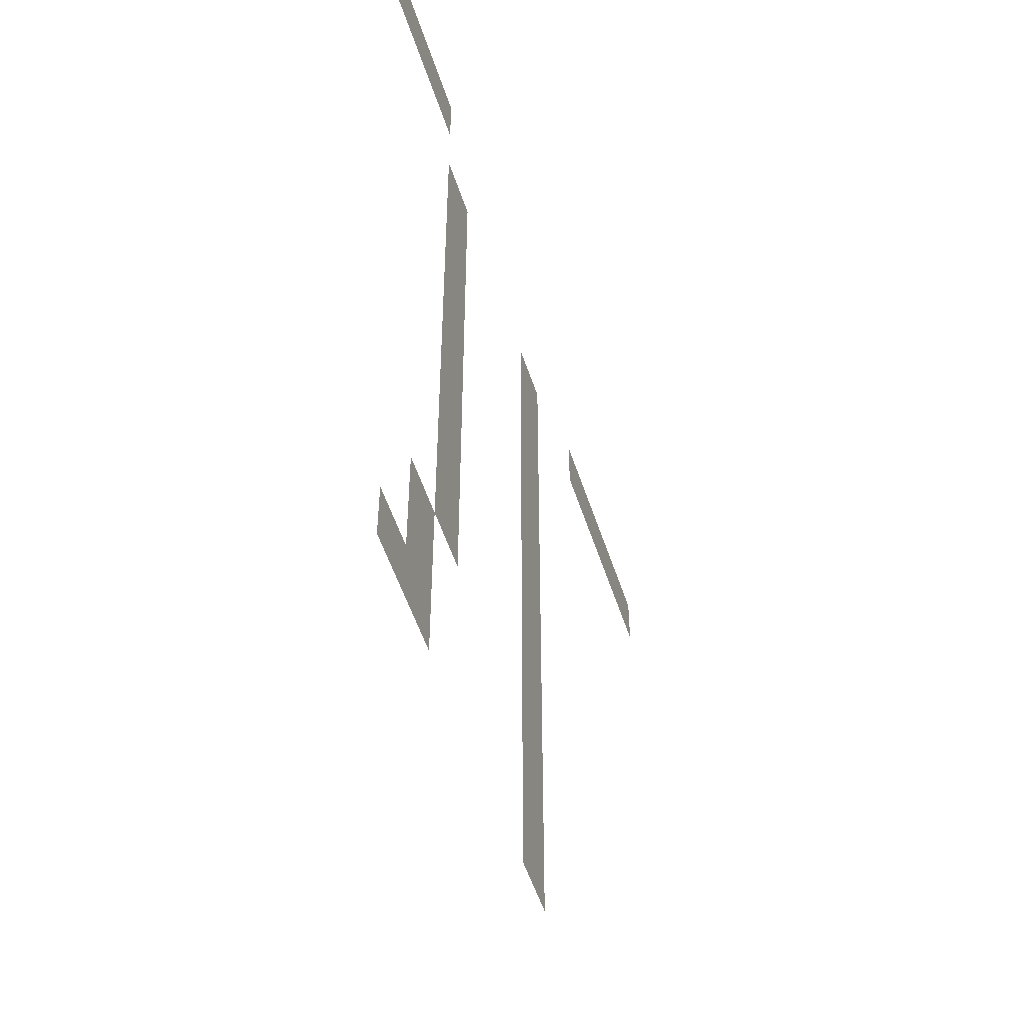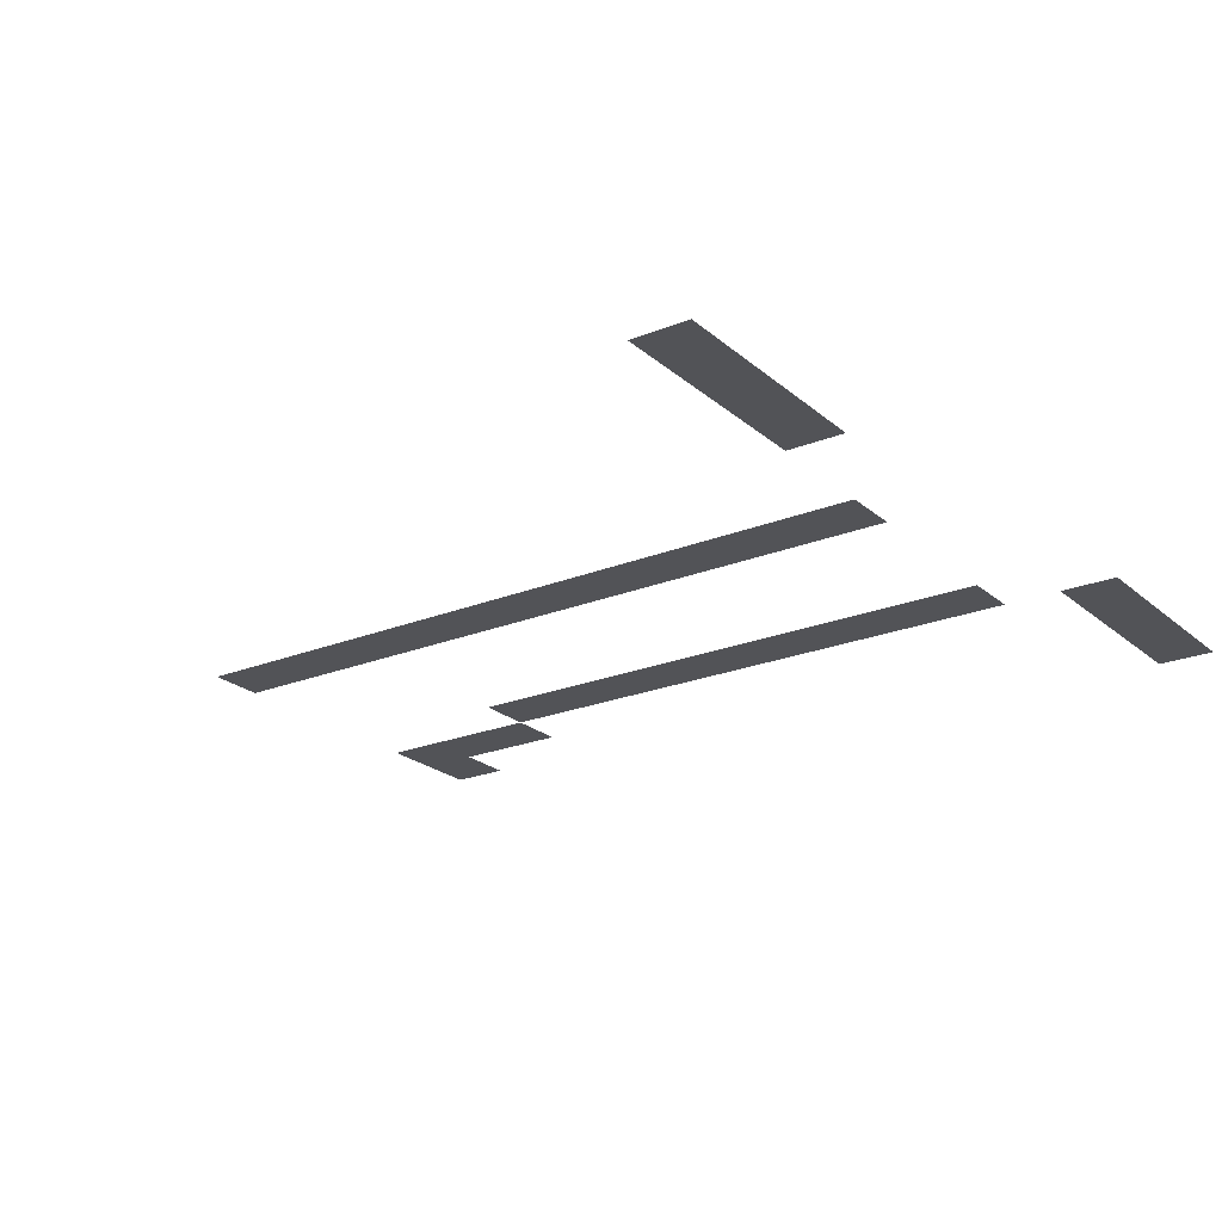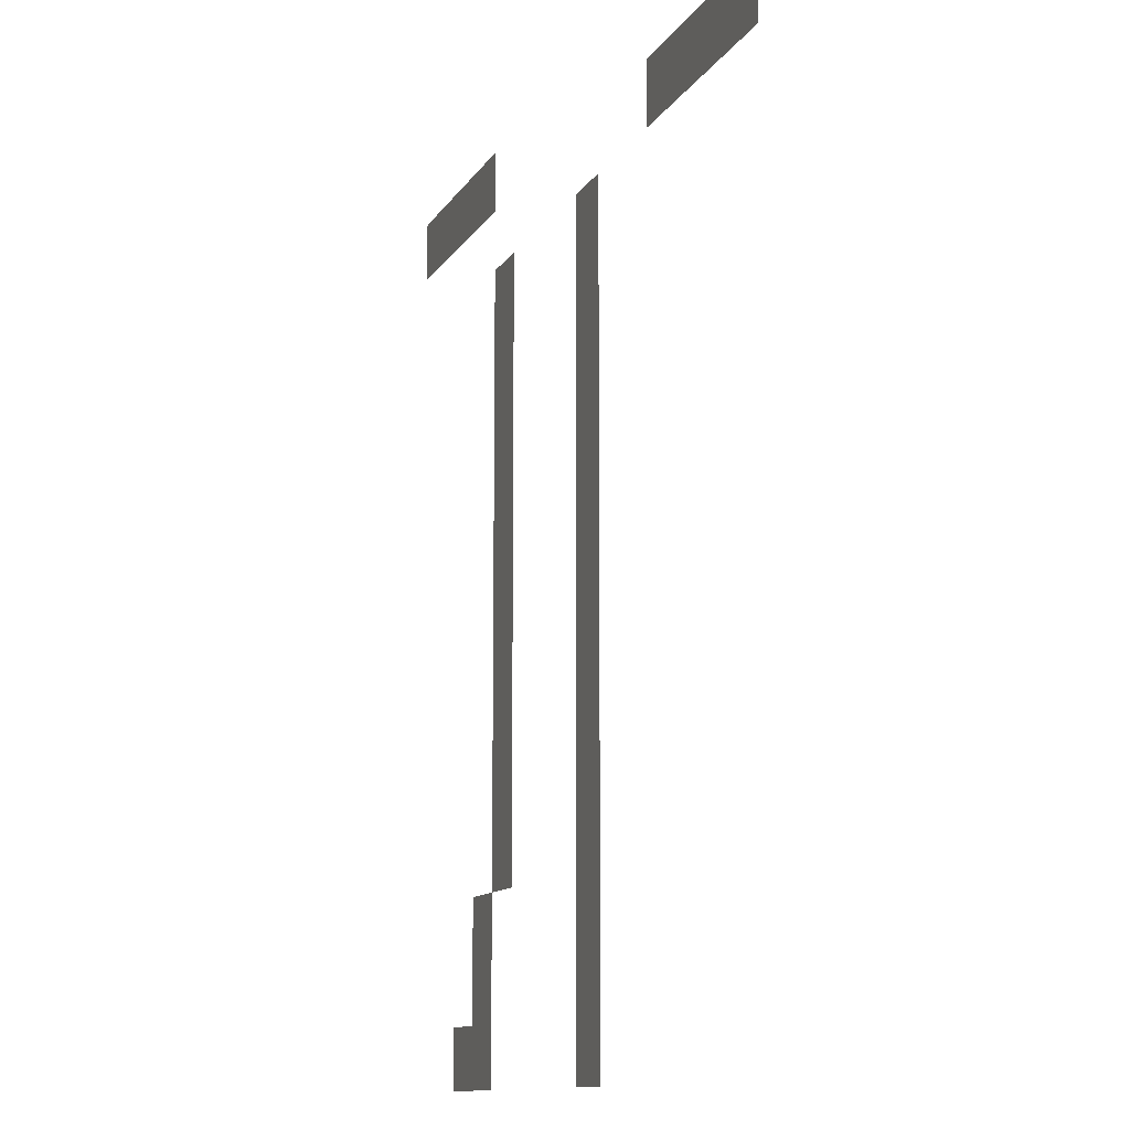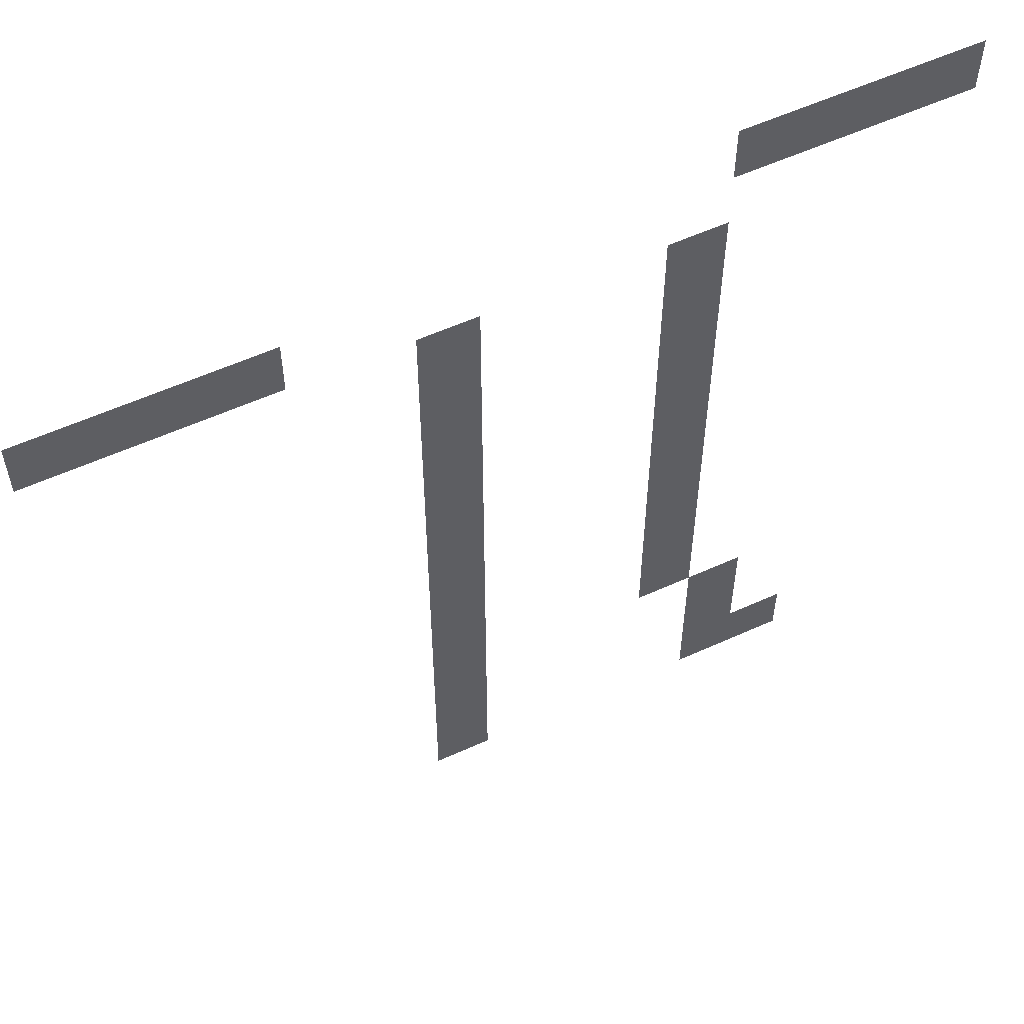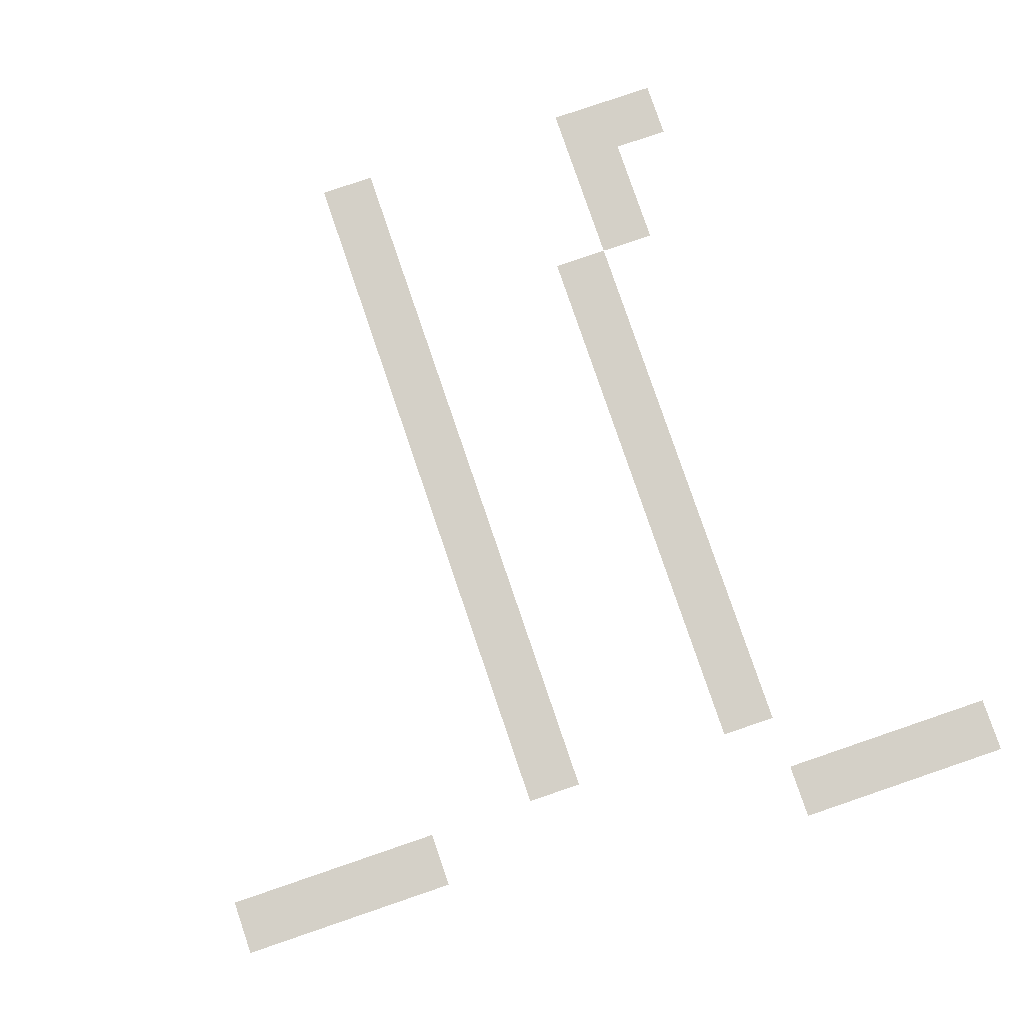
<metadata>
{"format":"obj","ext":"obj","renderer":"f3d","projection":"perspective","resolution":1024,"background":"white","views":[{"elev":-53.4,"azim":-72.1,"up":"+Y"},{"elev":-22.5,"azim":124.9,"up":"+Z"},{"elev":-11.2,"azim":71.2,"up":"+Y"},{"elev":57.3,"azim":154.7,"up":"+Y"},{"elev":80.0,"azim":161.2,"up":"+Z"}]}
</metadata>
<code>
v -192 -32 0
v -208 -32 0
v -208 -16 0
v -192 -16 0
v -208 -32 0
v -224 -32 0
v -224 -16 0
v -208 -16 0
v -224 -32 0
v -240 -32 0
v -240 -16 0
v -224 -16 0
v -240 -32 0
v -256 -32 0
v -256 -16 0
v -240 -16 0
v -16 -48 0
v -32 -48 0
v -32 -32 0
v -16 -32 0
v -32 -48 0
v -48 -48 0
v -48 -32 0
v -32 -32 0
v -48 -48 0
v -64 -48 0
v -64 -32 0
v -48 -32 0
v -64 -48 0
v -80 -48 0
v -80 -32 0
v -64 -32 0
v -112 -64 0
v -128 -64 0
v -128 -48 0
v -112 -48 0
v -176 -64 0
v -192 -64 0
v -192 -48 0
v -176 -48 0
v -112 -80 0
v -128 -80 0
v -128 -64 0
v -112 -64 0
v -176 -80 0
v -192 -80 0
v -192 -64 0
v -176 -64 0
v -112 -96 0
v -128 -96 0
v -128 -80 0
v -112 -80 0
v -176 -96 0
v -192 -96 0
v -192 -80 0
v -176 -80 0
v -112 -112 0
v -128 -112 0
v -128 -96 0
v -112 -96 0
v -176 -112 0
v -192 -112 0
v -192 -96 0
v -176 -96 0
v -112 -128 0
v -128 -128 0
v -128 -112 0
v -112 -112 0
v -176 -128 0
v -192 -128 0
v -192 -112 0
v -176 -112 0
v -112 -144 0
v -128 -144 0
v -128 -128 0
v -112 -128 0
v -176 -144 0
v -192 -144 0
v -192 -128 0
v -176 -128 0
v -112 -160 0
v -128 -160 0
v -128 -144 0
v -112 -144 0
v -176 -160 0
v -192 -160 0
v -192 -144 0
v -176 -144 0
v -112 -176 0
v -128 -176 0
v -128 -160 0
v -112 -160 0
v -176 -176 0
v -192 -176 0
v -192 -160 0
v -176 -160 0
v -112 -192 0
v -128 -192 0
v -128 -176 0
v -112 -176 0
v -176 -192 0
v -192 -192 0
v -192 -176 0
v -176 -176 0
v -112 -208 0
v -128 -208 0
v -128 -192 0
v -112 -192 0
v -176 -208 0
v -192 -208 0
v -192 -192 0
v -176 -192 0
v -112 -224 0
v -128 -224 0
v -128 -208 0
v -112 -208 0
v -192 -224 0
v -208 -224 0
v -208 -208 0
v -192 -208 0
v -112 -240 0
v -128 -240 0
v -128 -224 0
v -112 -224 0
v -192 -240 0
v -208 -240 0
v -208 -224 0
v -192 -224 0
v -112 -256 0
v -128 -256 0
v -128 -240 0
v -112 -240 0
v -192 -256 0
v -208 -256 0
v -208 -240 0
v -192 -240 0
v -208 -256 0
v -224 -256 0
v -224 -240 0
v -208 -240 0
g 2ScenarioPlataforma_mesh_0594
f 1 2 3 4
f 5 6 7 8
f 9 10 11 12
f 13 14 15 16
f 17 18 19 20
f 21 22 23 24
f 25 26 27 28
f 29 30 31 32
f 33 34 35 36
f 37 38 39 40
f 41 42 43 44
f 45 46 47 48
f 49 50 51 52
f 53 54 55 56
f 57 58 59 60
f 61 62 63 64
f 65 66 67 68
f 69 70 71 72
f 73 74 75 76
f 77 78 79 80
f 81 82 83 84
f 85 86 87 88
f 89 90 91 92
f 93 94 95 96
f 97 98 99 100
f 101 102 103 104
f 105 106 107 108
f 109 110 111 112
f 113 114 115 116
f 117 118 119 120
f 121 122 123 124
f 125 126 127 128
f 129 130 131 132
f 133 134 135 136
f 137 138 139 140

</code>
